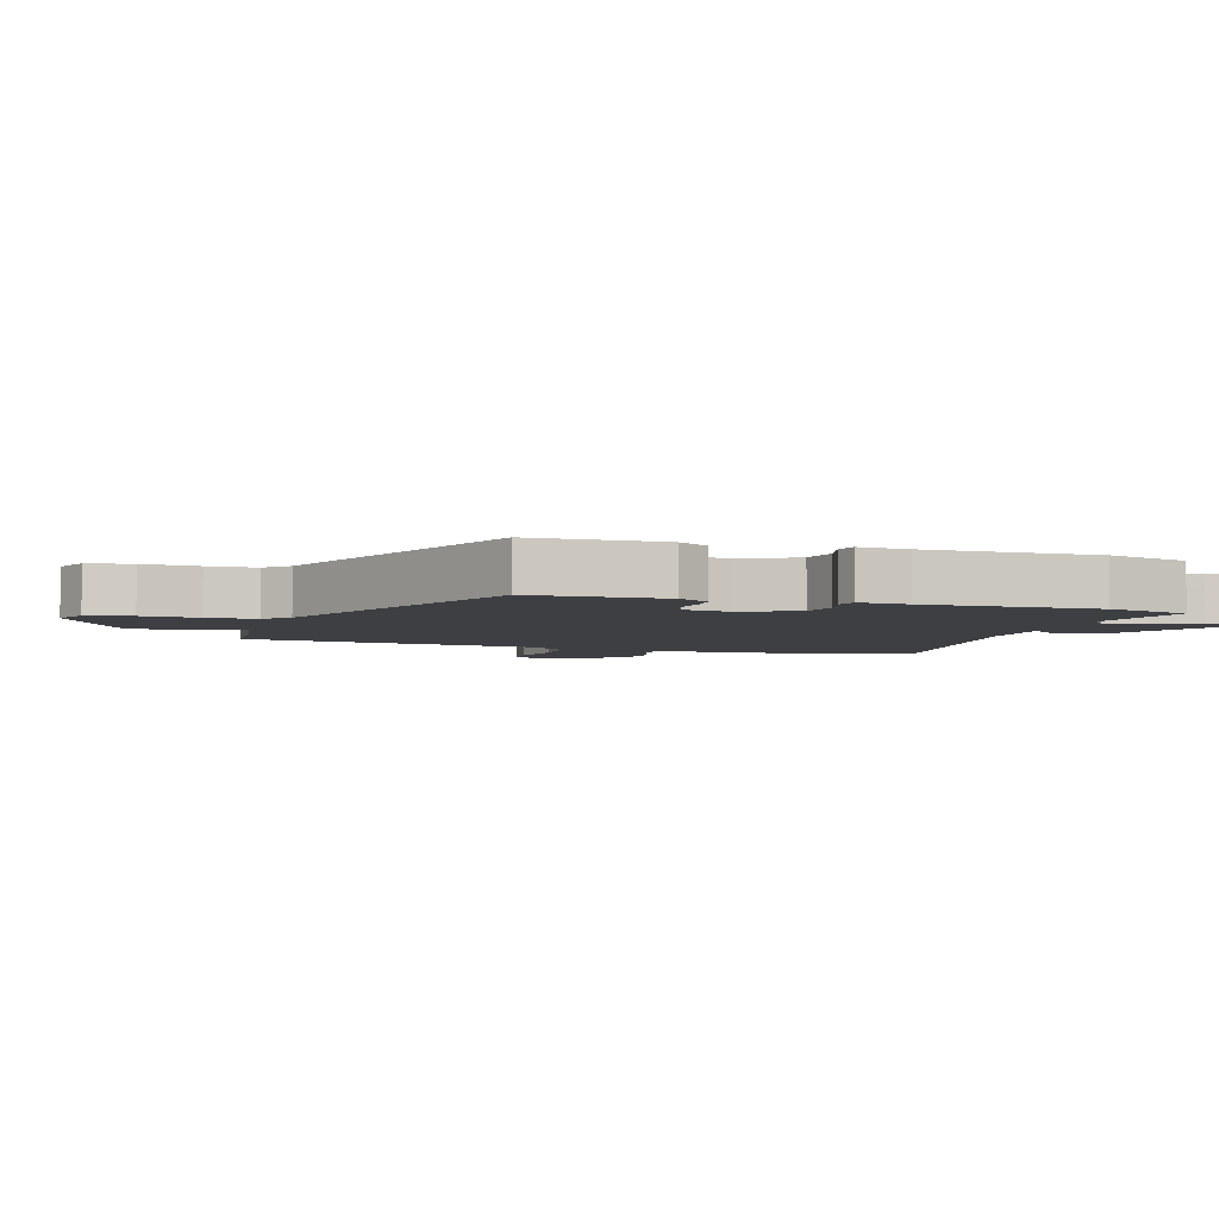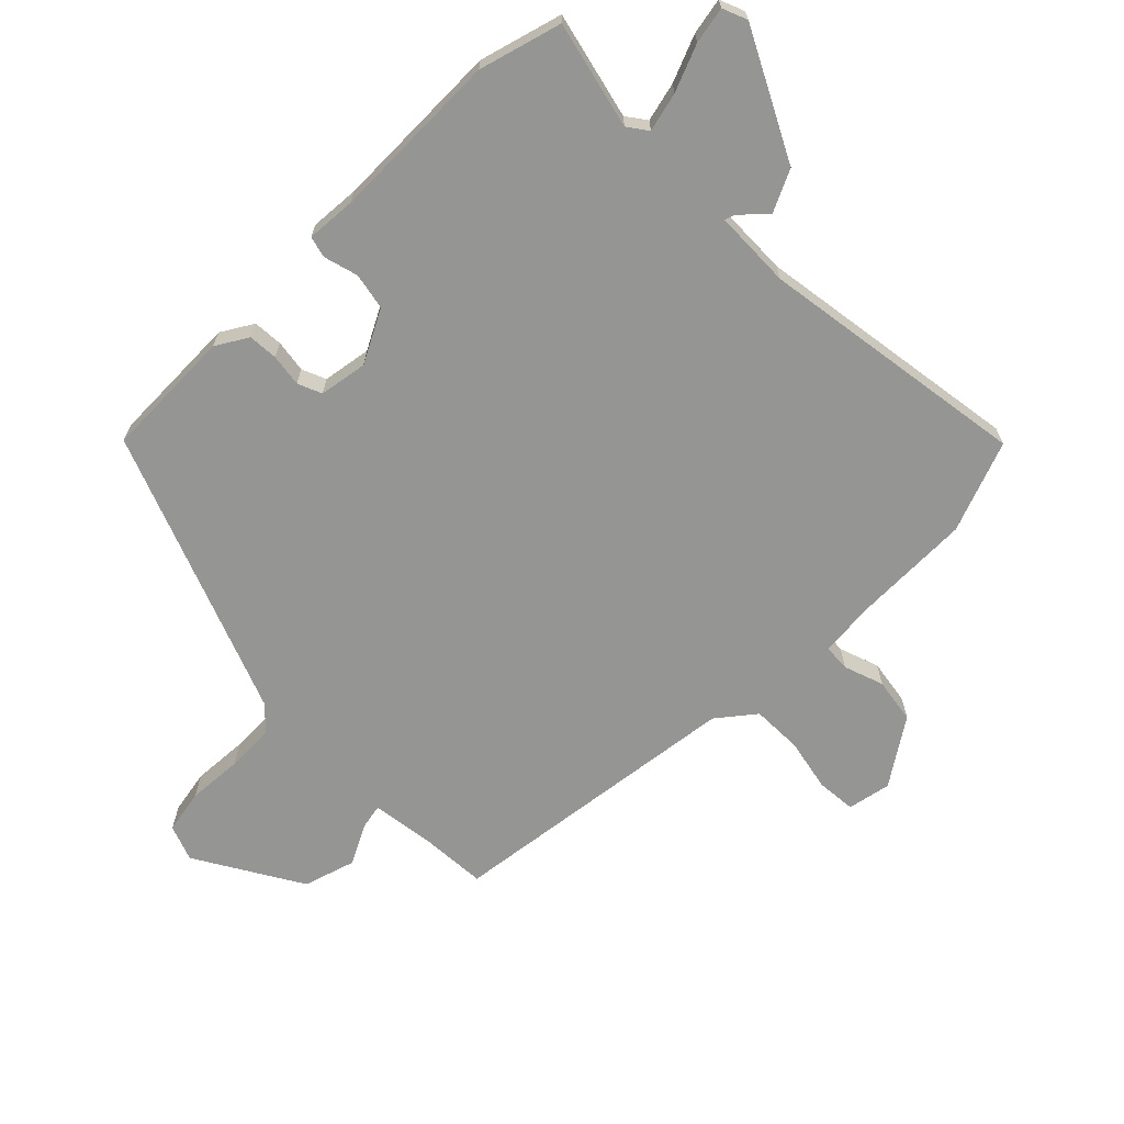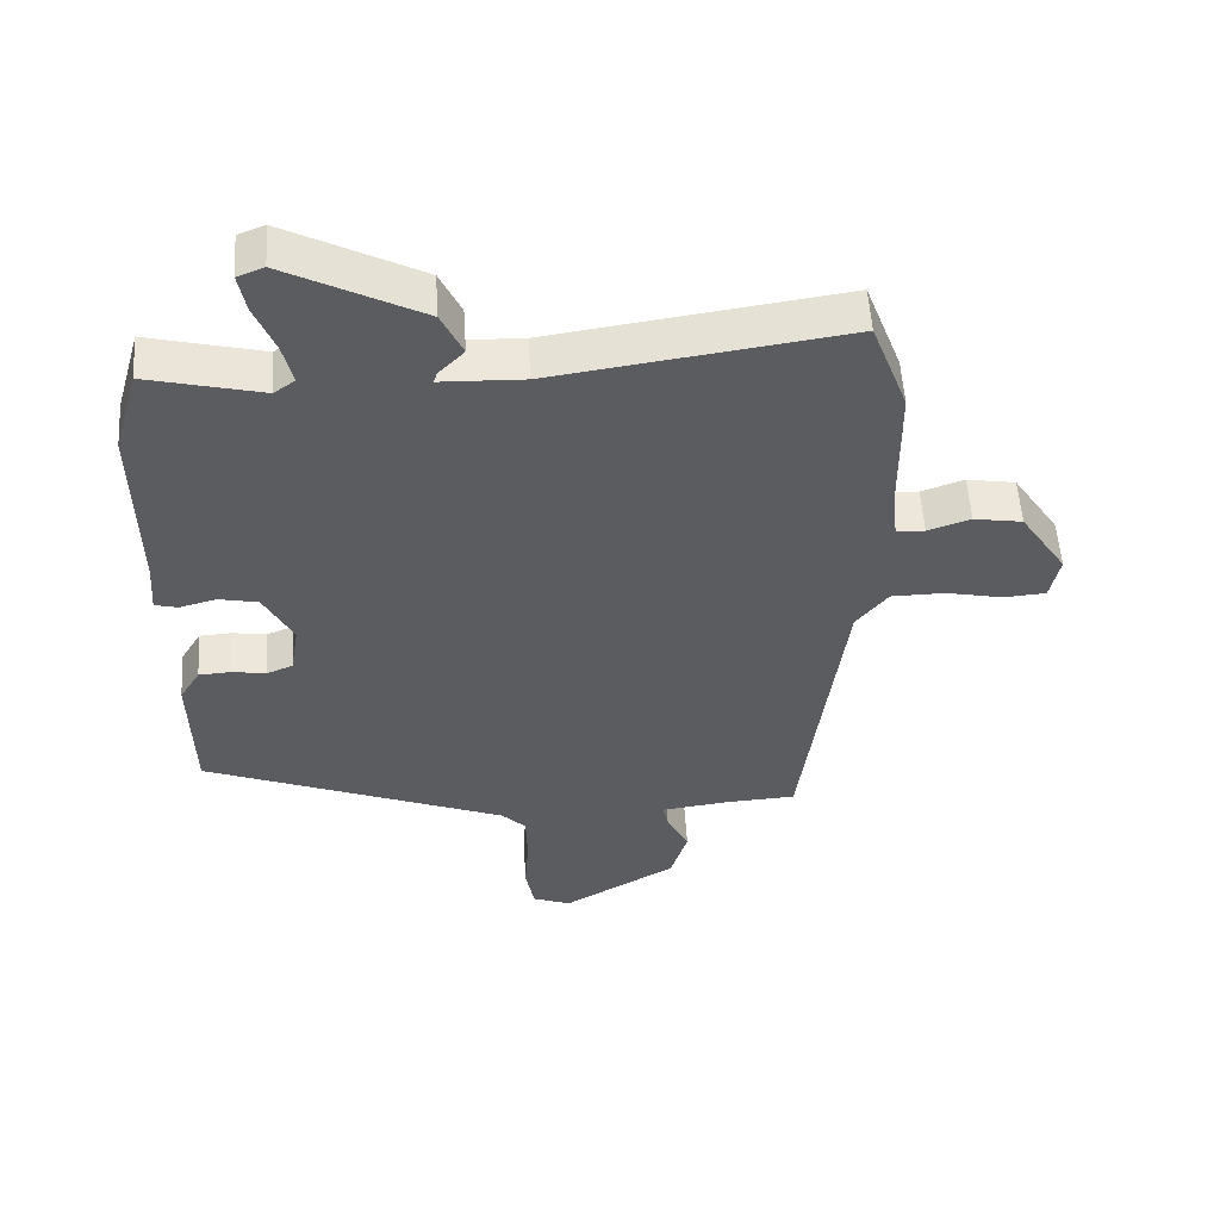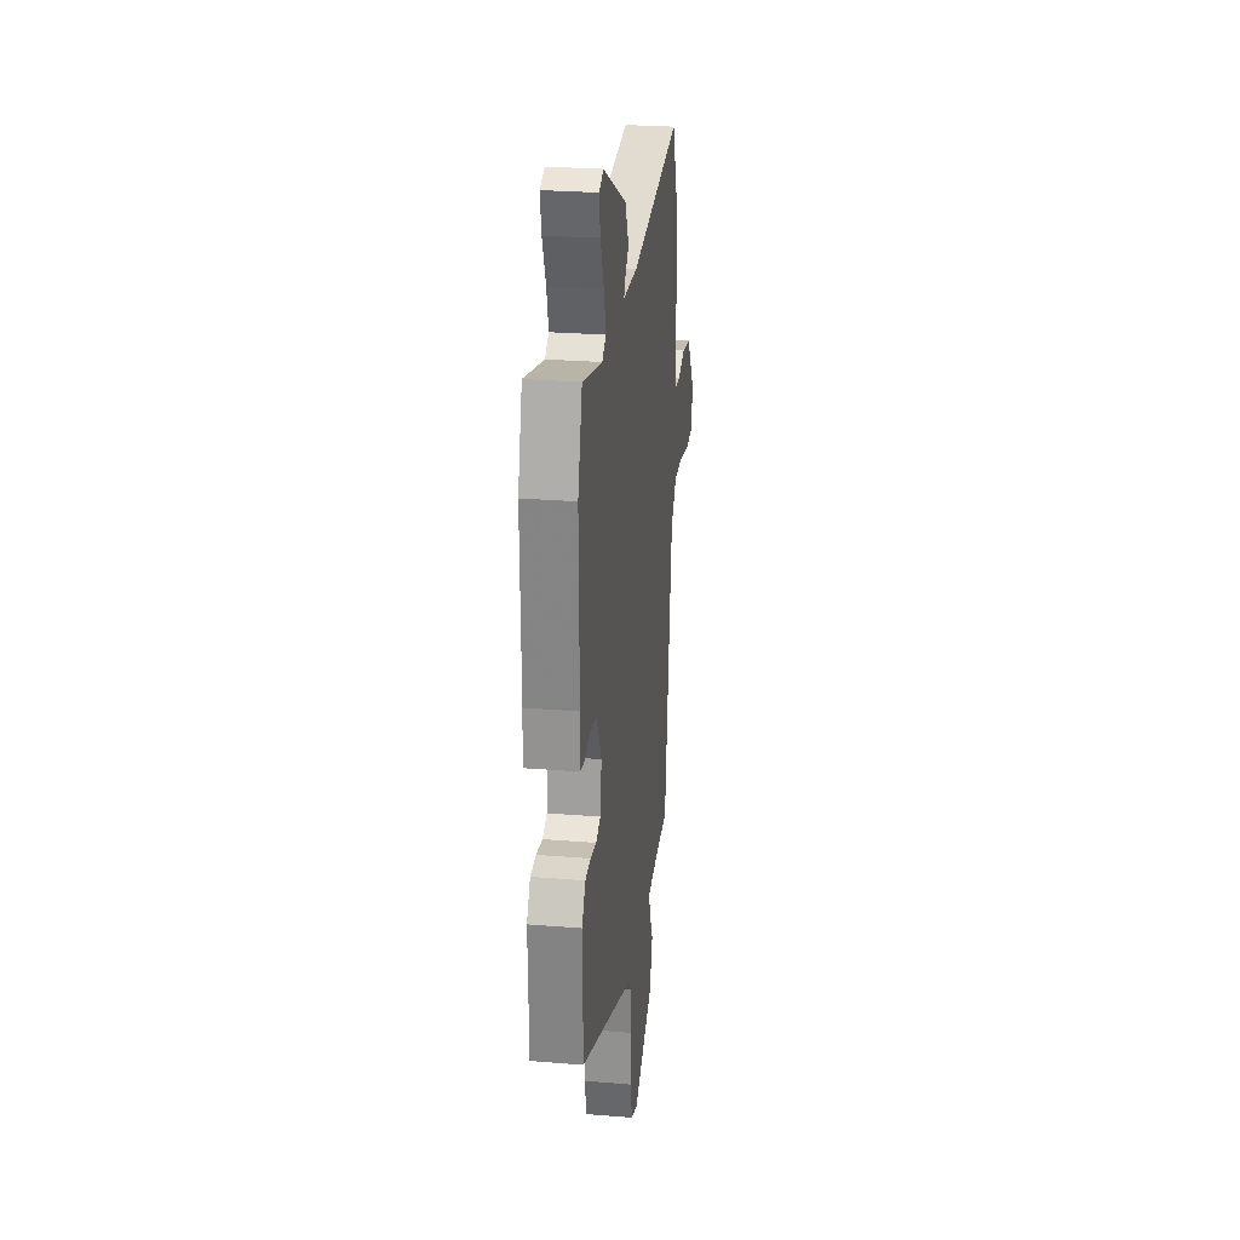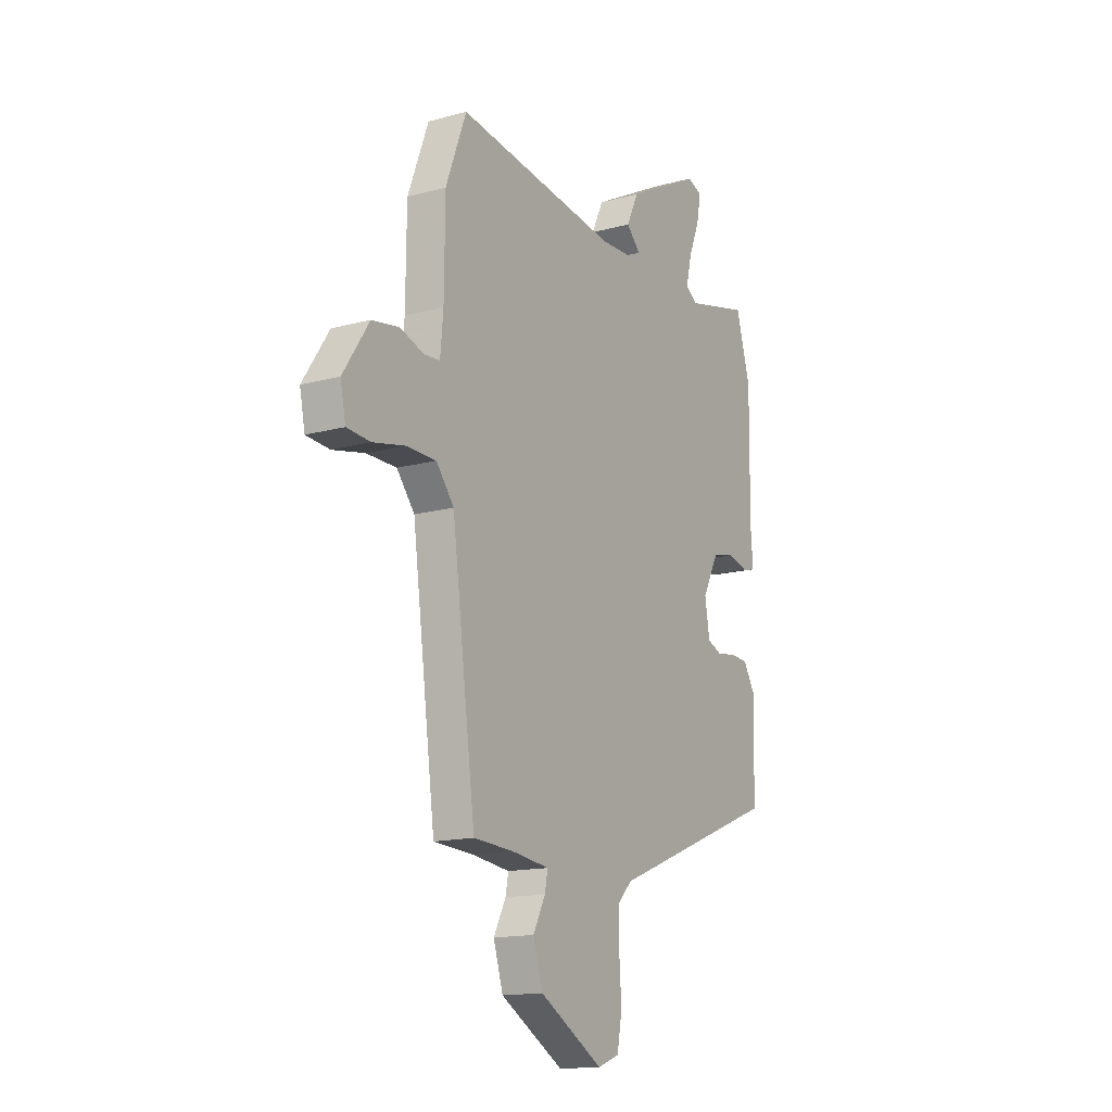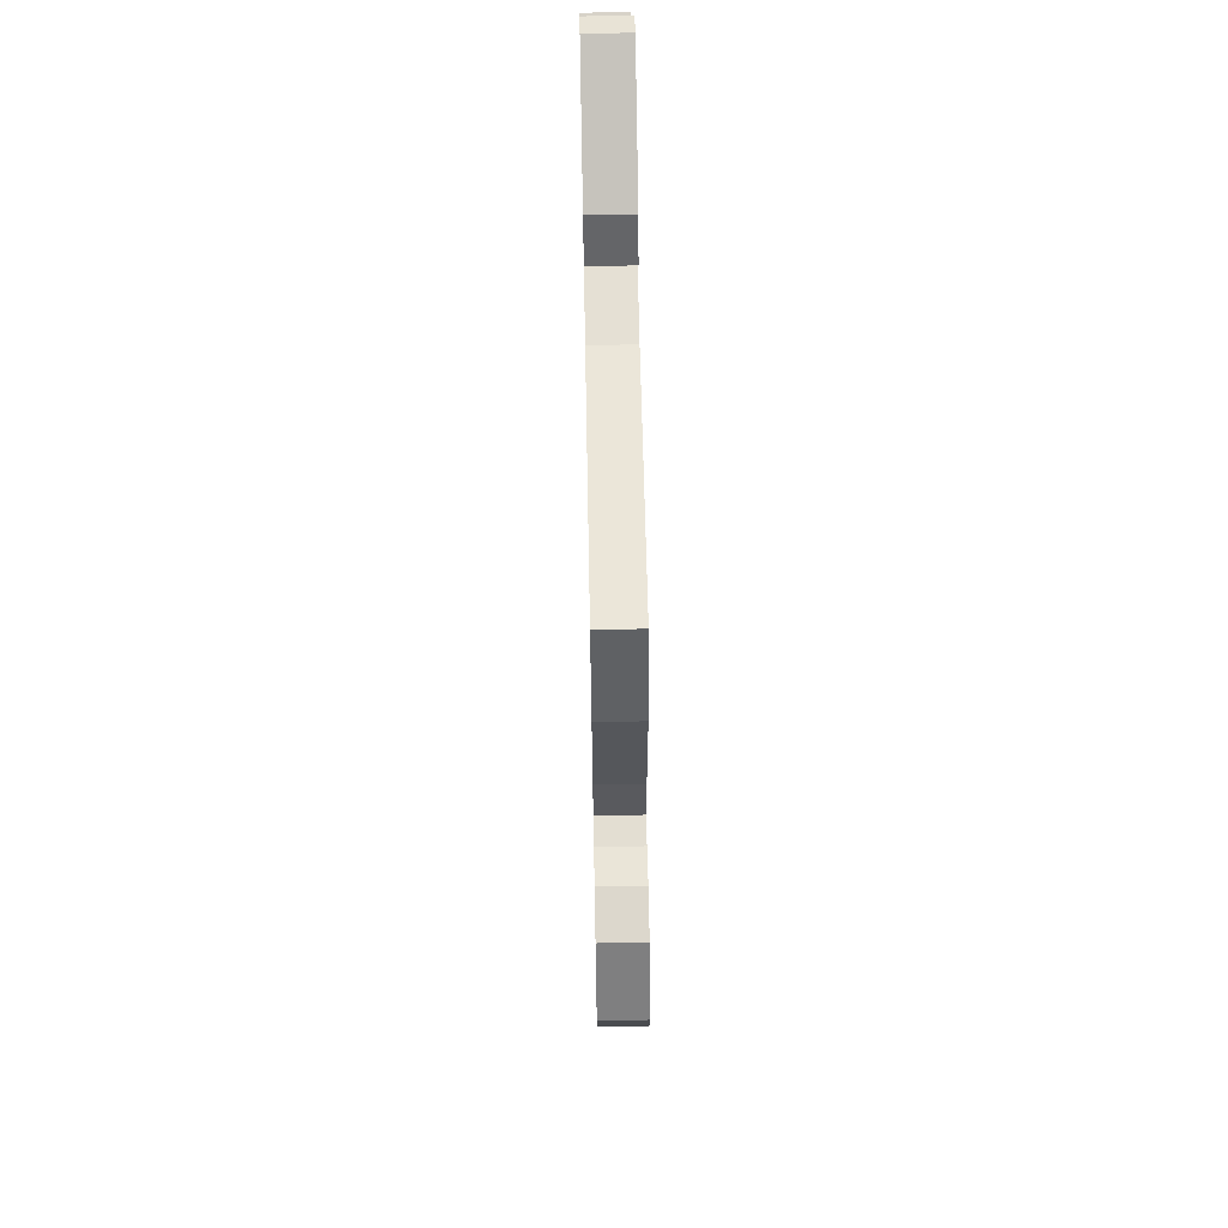
<metadata>
{"format":"obj","ext":"obj","renderer":"f3d","projection":"perspective","resolution":1024,"background":"white","views":[{"elev":-4.3,"azim":-107.5,"up":"+Y"},{"elev":-67.3,"azim":-44.9,"up":"+Y"},{"elev":54.6,"azim":-3.6,"up":"+Z"},{"elev":26.6,"azim":-82.6,"up":"+Z"},{"elev":-14.9,"azim":120.6,"up":"+Z"},{"elev":63.7,"azim":88.9,"up":"+Z"}]}
</metadata>
<code>
v 0.462 0.07 0.601
v 0.517 0.07 0.454
v 0.519 0.07 0.26
v 0.527 0.07 0.173
v 0.57 0.07 0.17
v 0.634 0.07 0.192
v 0.707 0.07 0.18
v 0.777 0.07 0.074
v 0.763 0.07 0.004
v 0.7 0.07 -0.001
v 0.614 0.07 0.017
v 0.533 0.07 0.016
v 0.485 0.07 -0.044
v 0.422 0.07 -0.526
v 0.315 0.07 -0.532
v 0.213 0.07 -0.545
v 0.221 0.07 -0.586
v 0.254 0.07 -0.65
v 0.228 0.07 -0.734
v 0.057 0.07 -0.834
v -0.001 0.07 -0.812
v -0.014 0.07 -0.741
v -0.008 0.07 -0.651
v -0.01 0.07 -0.573
v -0.047 0.07 -0.536
v -0.505 0.07 -0.355
v -0.509 0.07 -0.144
v -0.478 0.07 -0.093
v -0.43 0.07 -0.09
v -0.378 0.07 -0.098
v -0.339 0.07 -0.082
v -0.326 0.07 -0.004
v -0.37 0.07 0.081
v -0.429 0.07 0.093
v -0.485 0.07 0.078
v -0.519 0.07 0.087
v -0.513 0.07 0.167
v -0.516 0.07 0.444
v -0.478 0.07 0.577
v -0.306 0.07 0.535
v -0.274 0.07 0.558
v -0.289 0.07 0.621
v -0.319 0.07 0.696
v -0.33 0.07 0.755
v -0.29 0.07 0.771
v -0.088 0.07 0.666
v -0.056 0.07 0.598
v -0.094 0.07 0.559
v -0.1 0.07 0.542
v 0.025 0.07 0.538
v 0.462 0 0.601
v 0.517 0 0.454
v 0.519 0 0.26
v 0.527 0 0.173
v 0.57 0 0.17
v 0.634 0 0.192
v 0.707 0 0.18
v 0.777 0 0.074
v 0.763 0 0.004
v 0.7 0 -0.001
v 0.614 0 0.017
v 0.533 0 0.016
v 0.485 0 -0.044
v 0.422 0 -0.526
v 0.315 0 -0.532
v 0.213 0 -0.545
v 0.221 0 -0.586
v 0.254 0 -0.65
v 0.228 0 -0.734
v 0.057 0 -0.834
v -0.001 0 -0.812
v -0.014 0 -0.741
v -0.008 0 -0.651
v -0.01 0 -0.573
v -0.047 0 -0.536
v -0.505 0 -0.355
v -0.509 0 -0.144
v -0.478 0 -0.093
v -0.43 0 -0.09
v -0.378 0 -0.098
v -0.339 0 -0.082
v -0.326 0 -0.004
v -0.37 0 0.081
v -0.429 0 0.093
v -0.485 0 0.078
v -0.519 0 0.087
v -0.513 0 0.167
v -0.516 0 0.444
v -0.478 0 0.577
v -0.306 0 0.535
v -0.274 0 0.558
v -0.289 0 0.621
v -0.319 0 0.696
v -0.33 0 0.755
v -0.29 0 0.771
v -0.088 0 0.666
v -0.056 0 0.598
v -0.094 0 0.559
v -0.1 0 0.542
v 0.025 0 0.538
f 46 47 48
f 45 46 48
f 44 45 48
f 43 44 48
f 42 43 48
f 41 42 48 49
f 40 41 49
f 37 38 39 40
f 40 49 50
f 37 40 50
f 36 37 50
f 35 36 50
f 34 35 50
f 28 29 30
f 27 28 30
f 26 27 30
f 25 26 30
f 24 25 30 31
f 21 22 23
f 20 21 23
f 19 20 23
f 18 19 23
f 17 18 23
f 16 17 23 24
f 24 31 32
f 16 24 32
f 15 16 32
f 9 10 11
f 8 9 11
f 7 8 11
f 6 7 11
f 5 6 11
f 4 5 11 12
f 3 4 12 13
f 2 3 13
f 1 2 13
f 50 1 13
f 34 50 13
f 33 34 13
f 15 32 33
f 14 15 33
f 13 14 33
f 98 97 96
f 98 96 95
f 98 95 94
f 98 94 93
f 98 93 92
f 99 98 92 91
f 99 91 90
f 90 89 88 87
f 100 99 90
f 100 90 87
f 100 87 86
f 100 86 85
f 100 85 84
f 80 79 78
f 80 78 77
f 80 77 76
f 80 76 75
f 81 80 75 74
f 73 72 71
f 73 71 70
f 73 70 69
f 73 69 68
f 73 68 67
f 74 73 67 66
f 82 81 74
f 82 74 66
f 82 66 65
f 61 60 59
f 61 59 58
f 61 58 57
f 61 57 56
f 61 56 55
f 62 61 55 54
f 63 62 54 53
f 63 53 52
f 63 52 51
f 63 51 100
f 63 100 84
f 63 84 83
f 83 82 65
f 83 65 64
f 83 64 63
f 1 51 52 2
f 2 52 53 3
f 3 53 54 4
f 4 54 55 5
f 5 55 56 6
f 6 56 57 7
f 7 57 58 8
f 8 58 59 9
f 9 59 60 10
f 10 60 61 11
f 11 61 62 12
f 12 62 63 13
f 13 63 64 14
f 14 64 65 15
f 15 65 66 16
f 16 66 67 17
f 17 67 68 18
f 18 68 69 19
f 19 69 70 20
f 20 70 71 21
f 21 71 72 22
f 22 72 73 23
f 23 73 74 24
f 24 74 75 25
f 25 75 76 26
f 26 76 77 27
f 27 77 78 28
f 28 78 79 29
f 29 79 80 30
f 30 80 81 31
f 31 81 82 32
f 32 82 83 33
f 33 83 84 34
f 34 84 85 35
f 35 85 86 36
f 36 86 87 37
f 37 87 88 38
f 38 88 89 39
f 39 89 90 40
f 40 90 91 41
f 41 91 92 42
f 42 92 93 43
f 43 93 94 44
f 44 94 95 45
f 45 95 96 46
f 46 96 97 47
f 47 97 98 48
f 48 98 99 49
f 49 99 100 50
f 50 100 51 1

</code>
